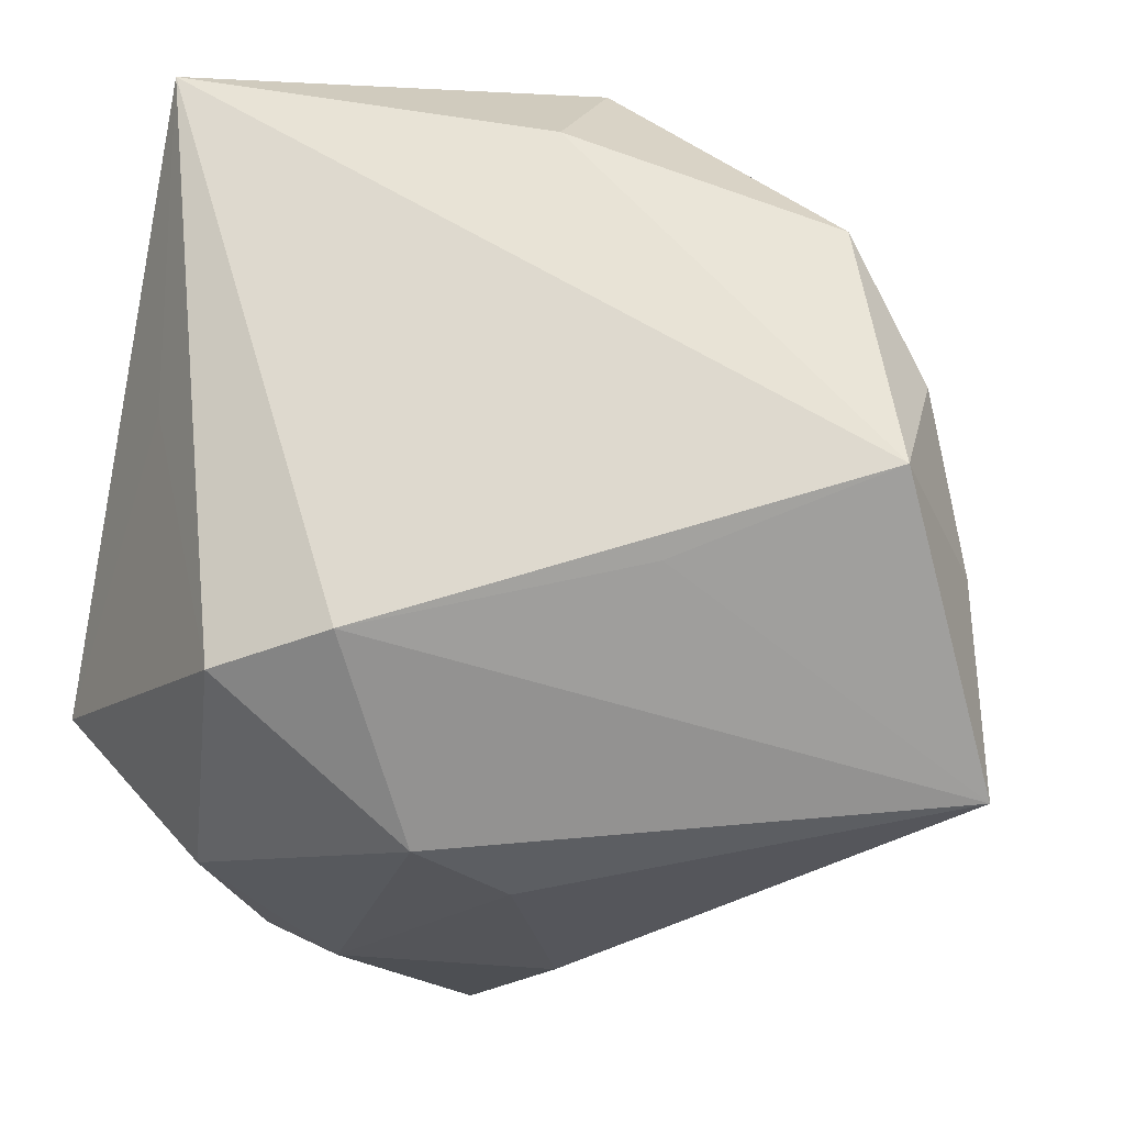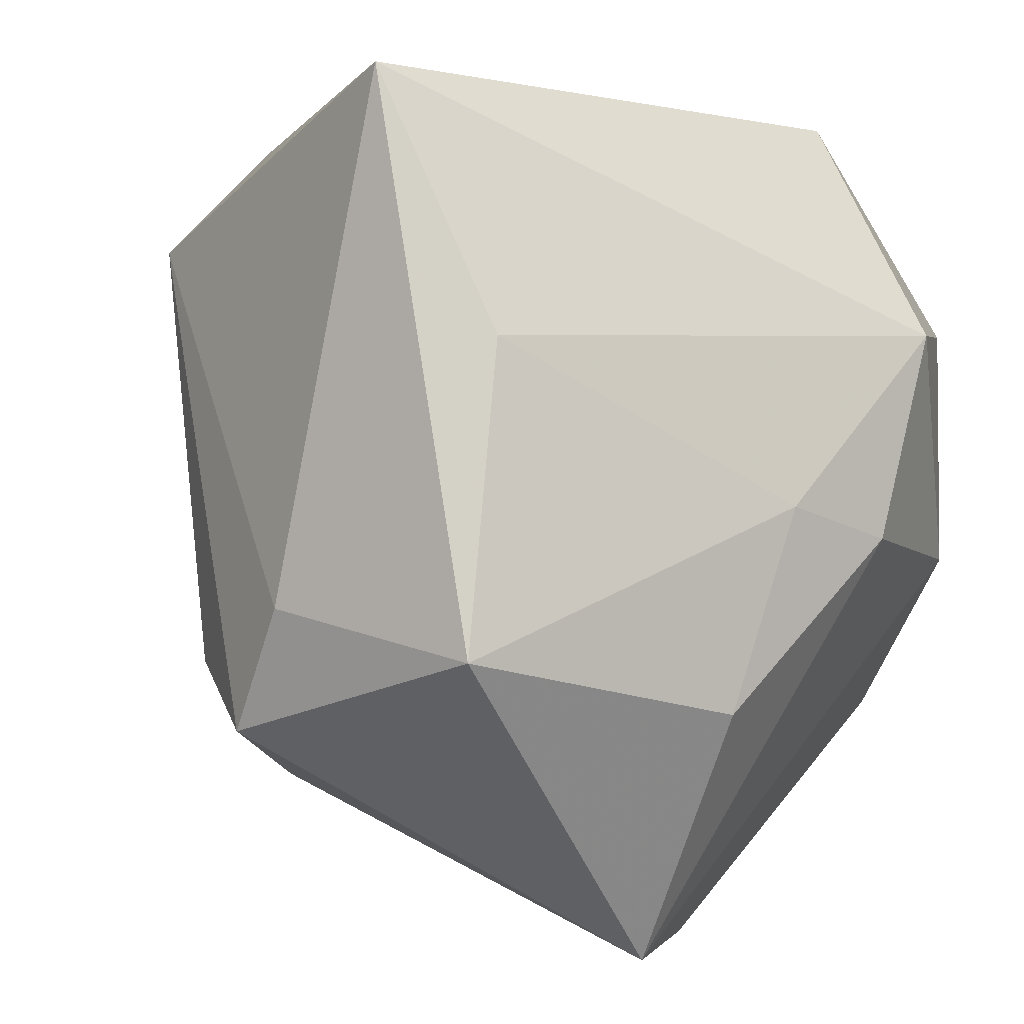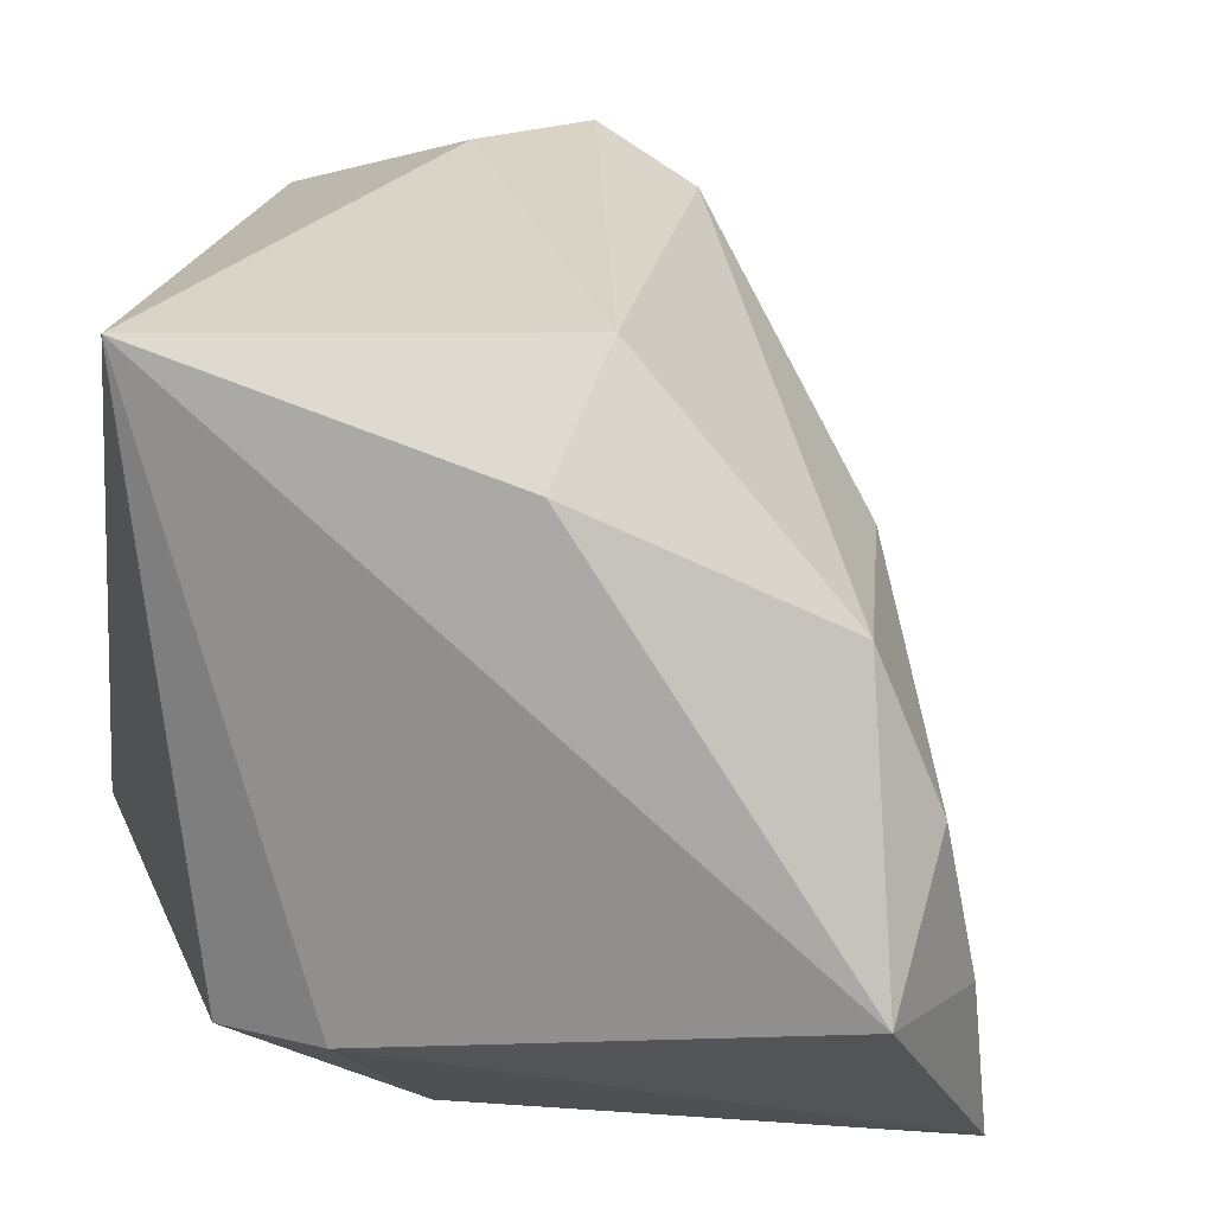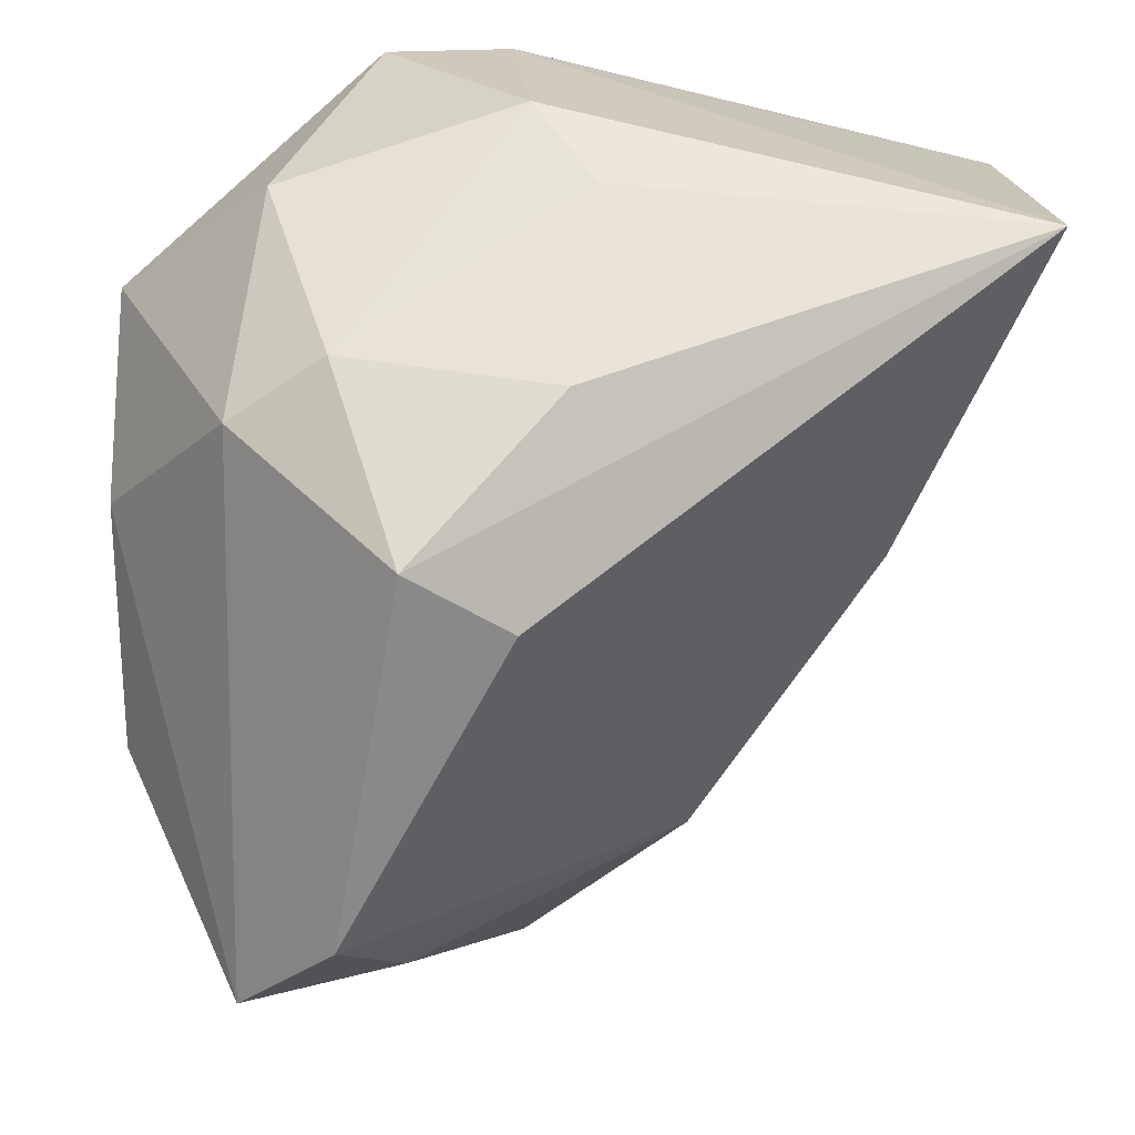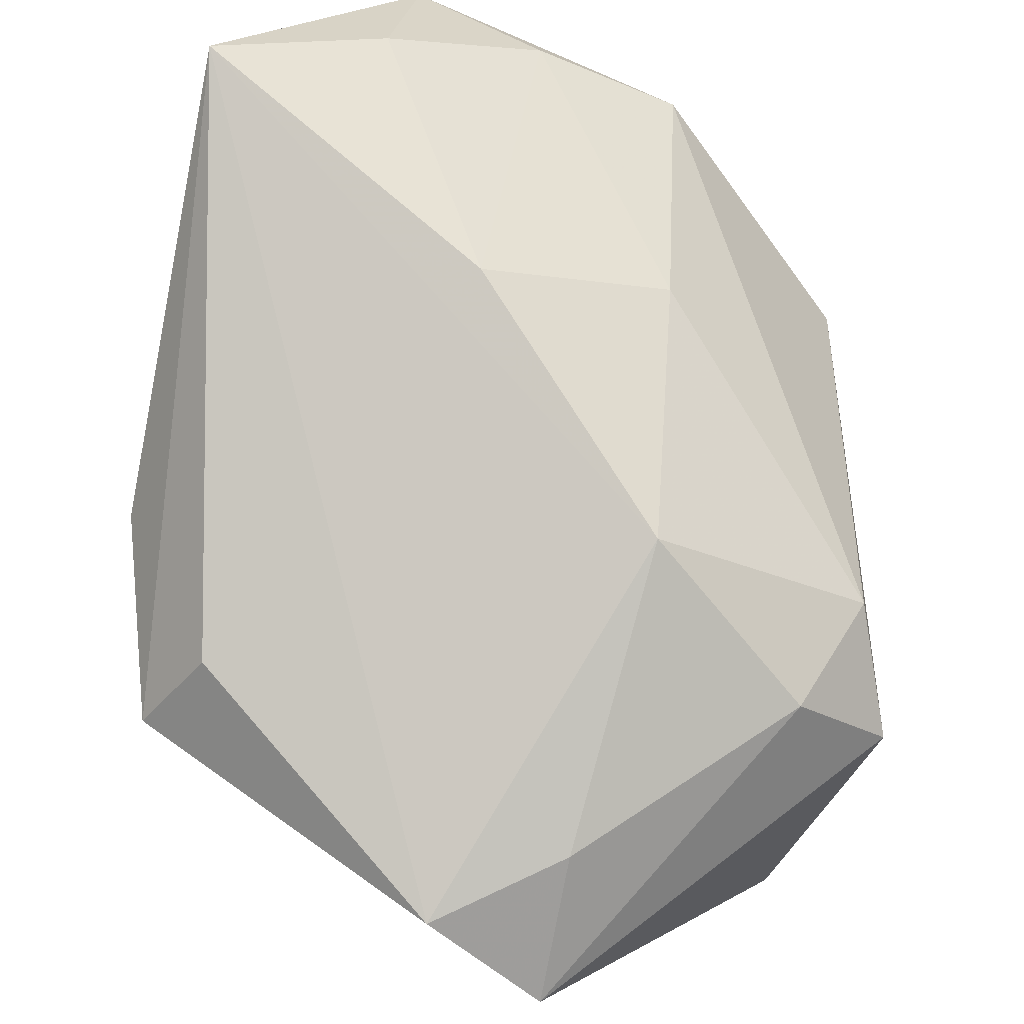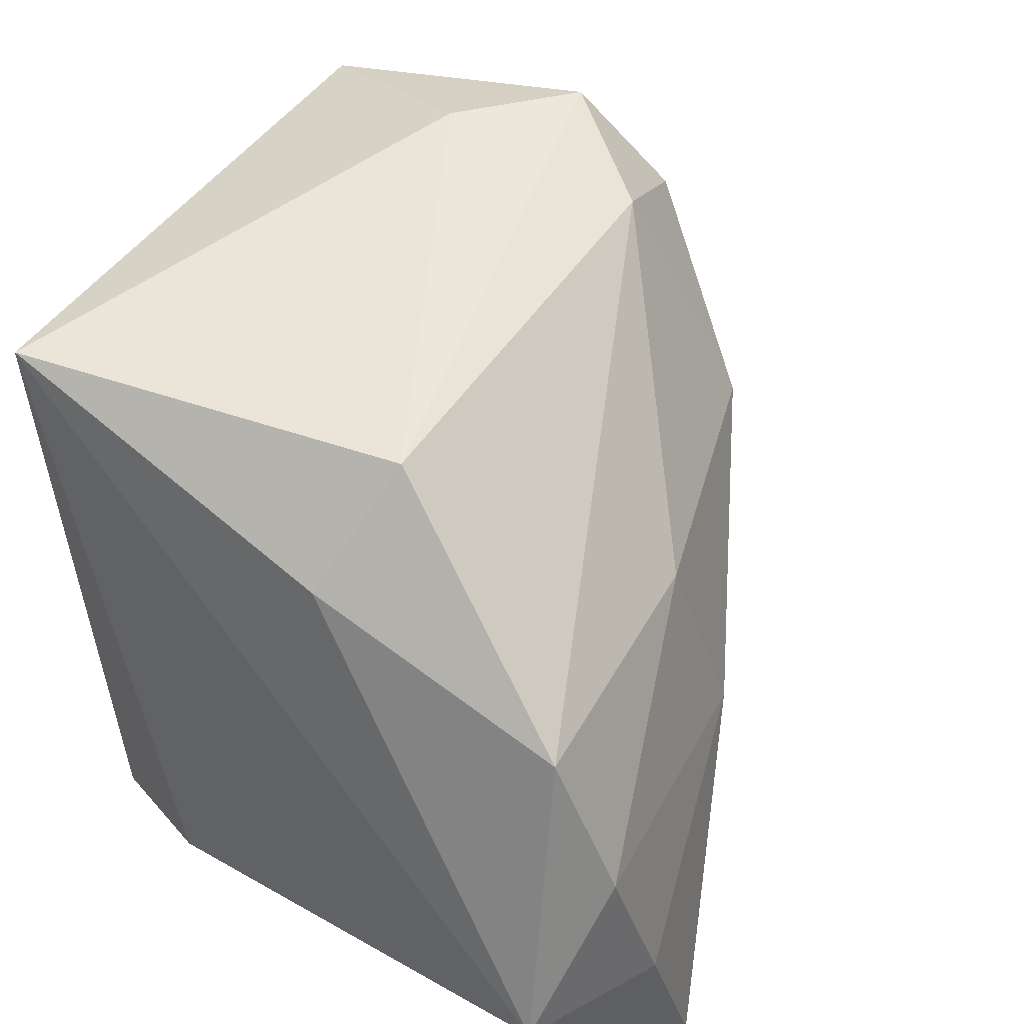
<metadata>
{"format":"obj","ext":"obj","renderer":"f3d","projection":"perspective","resolution":1024,"background":"white","views":[{"elev":-26.3,"azim":-163.1,"up":"+Z"},{"elev":1.6,"azim":53.2,"up":"+Y"},{"elev":21.2,"azim":-156.4,"up":"+Z"},{"elev":-28.9,"azim":176.5,"up":"+Y"},{"elev":-55.9,"azim":-97.0,"up":"+Y"},{"elev":45.4,"azim":-135.0,"up":"+Z"}]}
</metadata>
<code>
v 0.003702 -0.02294 0.03438
v -0.01513 -0.02354 0.01154
v -0.01398 0.02505 0.02086
v -0.02967 -0.0075 -0.004981
v -0.004836 0.007512 -0.03294
v -0.02171 0.02644 -0.01701
v 0.0001334 0.0155 -0.03191
v 0.02027 -0.04202 0.00616
v 0.0218 -0.01026 -0.02647
v -0.0344 0.01885 0.01194
v -0.04051 0.01258 -0.01467
v 0.008881 -0.02398 -0.02973
v -0.006991 -0.01822 0.03105
v -0.02712 -0.00295 0.01172
v -0.002428 -0.02765 0.02547
v -0.03921 0.01663 -0.0009517
v 0.02726 -0.0162 0.02864
v 0.0009715 0.02963 -0.02049
v 0.007423 -0.03812 0.007008
v -0.03906 0.02626 -0.01209
v 0.02463 0.008193 0.02397
v 0.0182 0.02398 0.002306
v 0.01127 0.02796 -0.02155
v 0.01622 0.02925 0.02939
v 0.01951 0.009333 -0.02845
v -0.002832 -0.01022 -0.03285
v 0.01437 -0.007072 -0.03101
v -0.01523 0.01636 0.0297
v 0.02997 -0.02129 0.00497
v 0.03122 -0.004981 -0.0004776
v 0.03122 -0.007759 -0.01007
v 0.03122 0.008834 -0.01506
v 0.009482 -0.01285 0.03438
v 0.0003607 -0.02597 -0.02487
v -0.04027 0.007377 -0.02979
v 0.01275 -0.04192 -0.004204
f 33 17 24
f 4 35 2
f 7 35 18
f 24 17 21
f 21 32 24
f 23 18 24
f 23 7 18
f 17 33 1
f 34 35 12
f 13 10 14
f 14 2 13
f 10 16 14
f 4 2 14
f 14 16 4
f 28 10 13
f 28 3 10
f 24 3 28
f 28 33 24
f 13 1 28
f 28 1 33
f 12 35 26
f 12 26 27
f 11 35 4
f 4 16 11
f 30 21 17
f 32 21 30
f 17 29 30
f 24 32 22
f 22 23 24
f 32 23 22
f 12 27 9
f 13 2 15
f 15 1 13
f 35 7 5
f 5 26 35
f 7 27 5
f 5 27 26
f 7 23 25
f 25 27 7
f 25 23 32
f 32 9 25
f 25 9 27
f 20 11 16
f 20 16 10
f 35 11 20
f 10 3 20
f 24 18 20
f 20 3 24
f 32 30 31
f 31 30 29
f 31 9 32
f 17 1 8
f 1 15 8
f 8 29 17
f 12 9 8
f 8 31 29
f 9 31 8
f 18 35 6
f 6 20 18
f 35 20 6
f 36 34 12
f 12 8 36
f 36 2 35
f 35 34 36
f 19 15 2
f 2 36 19
f 19 8 15
f 19 36 8

</code>
